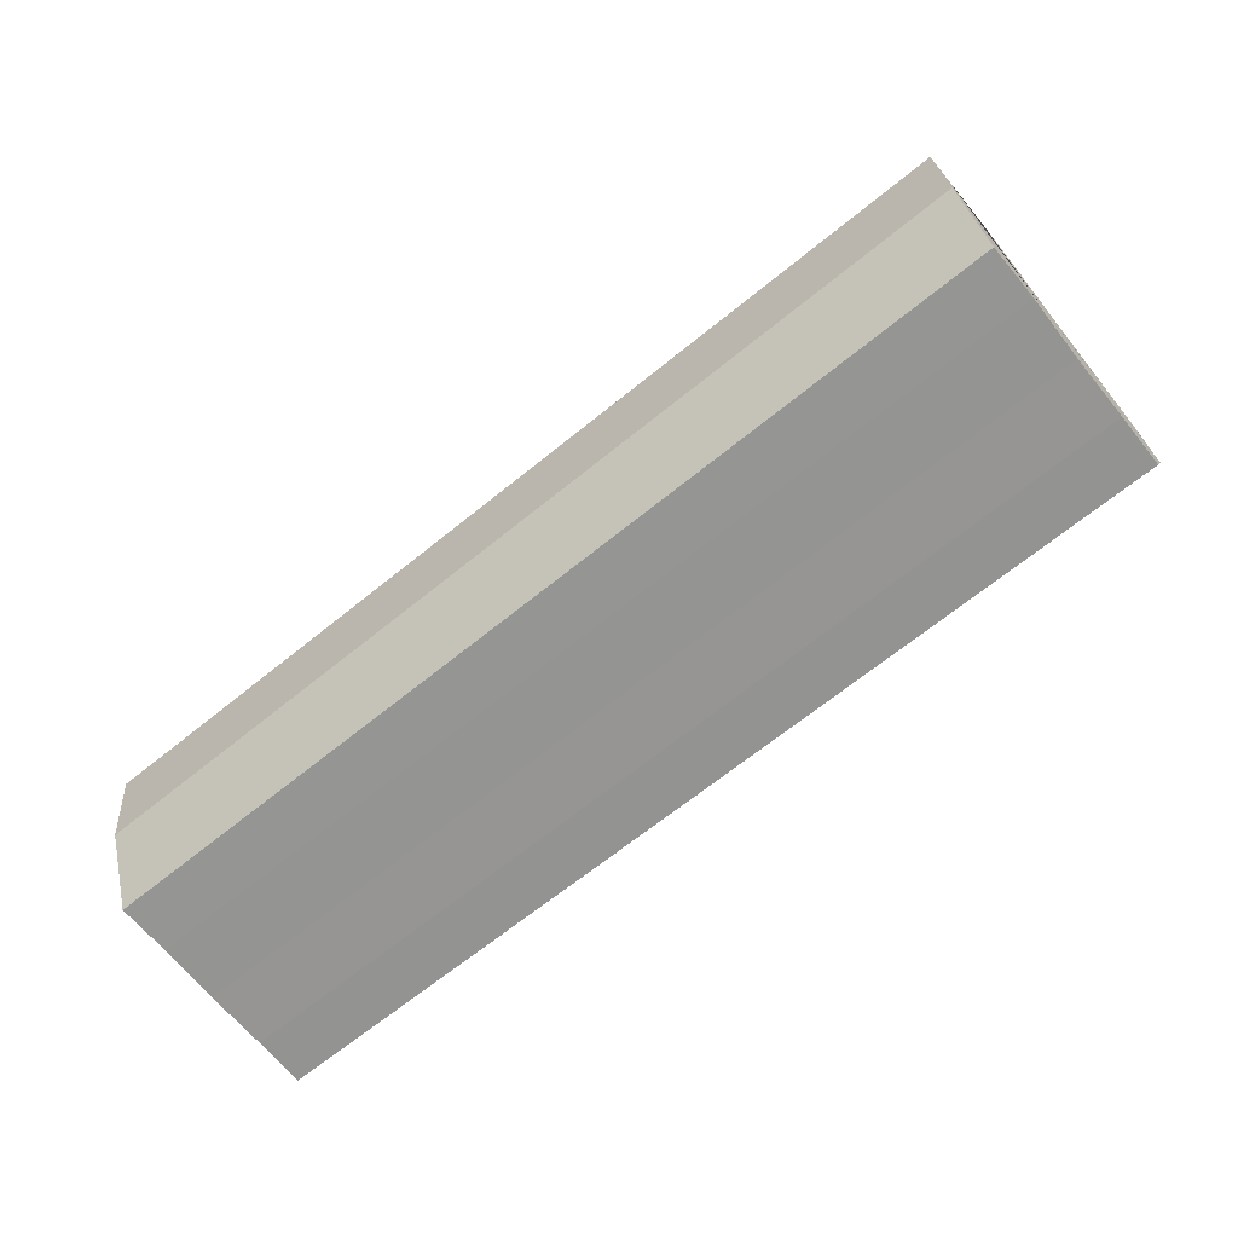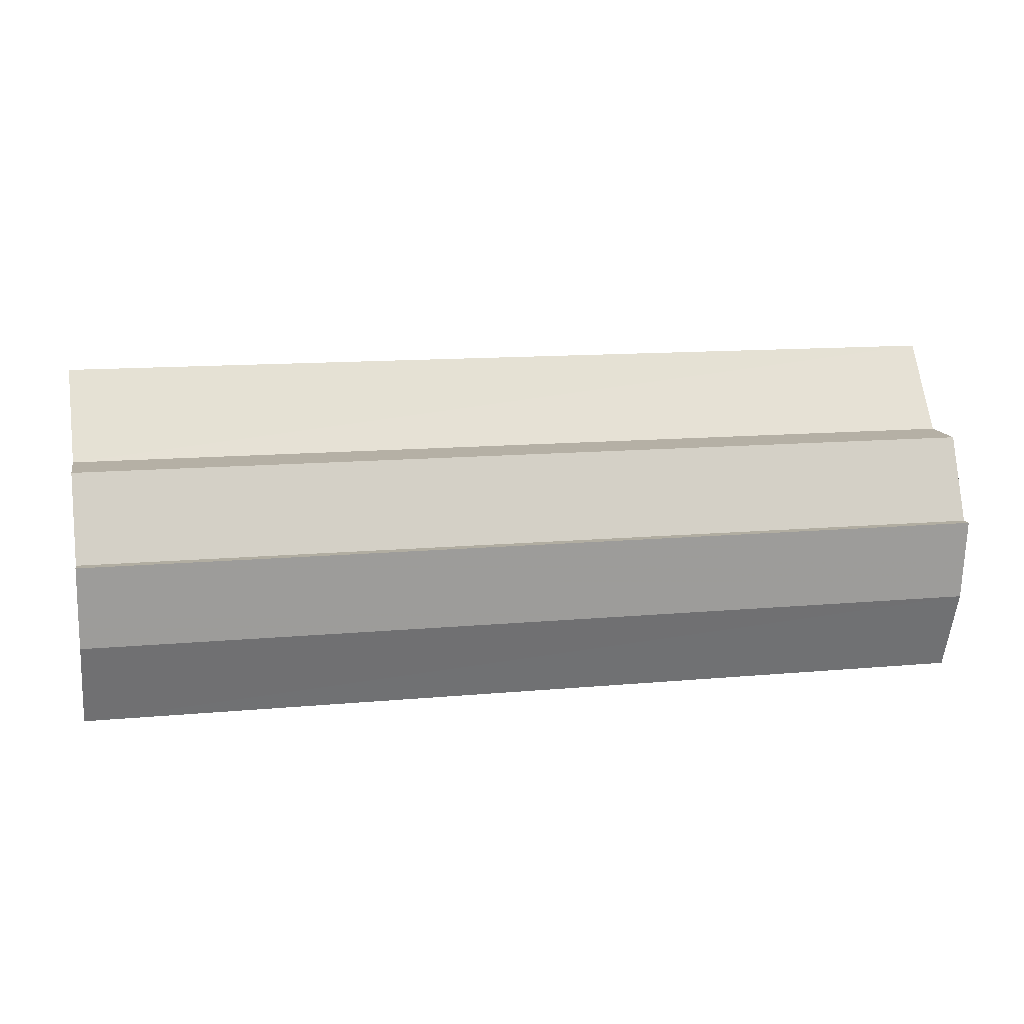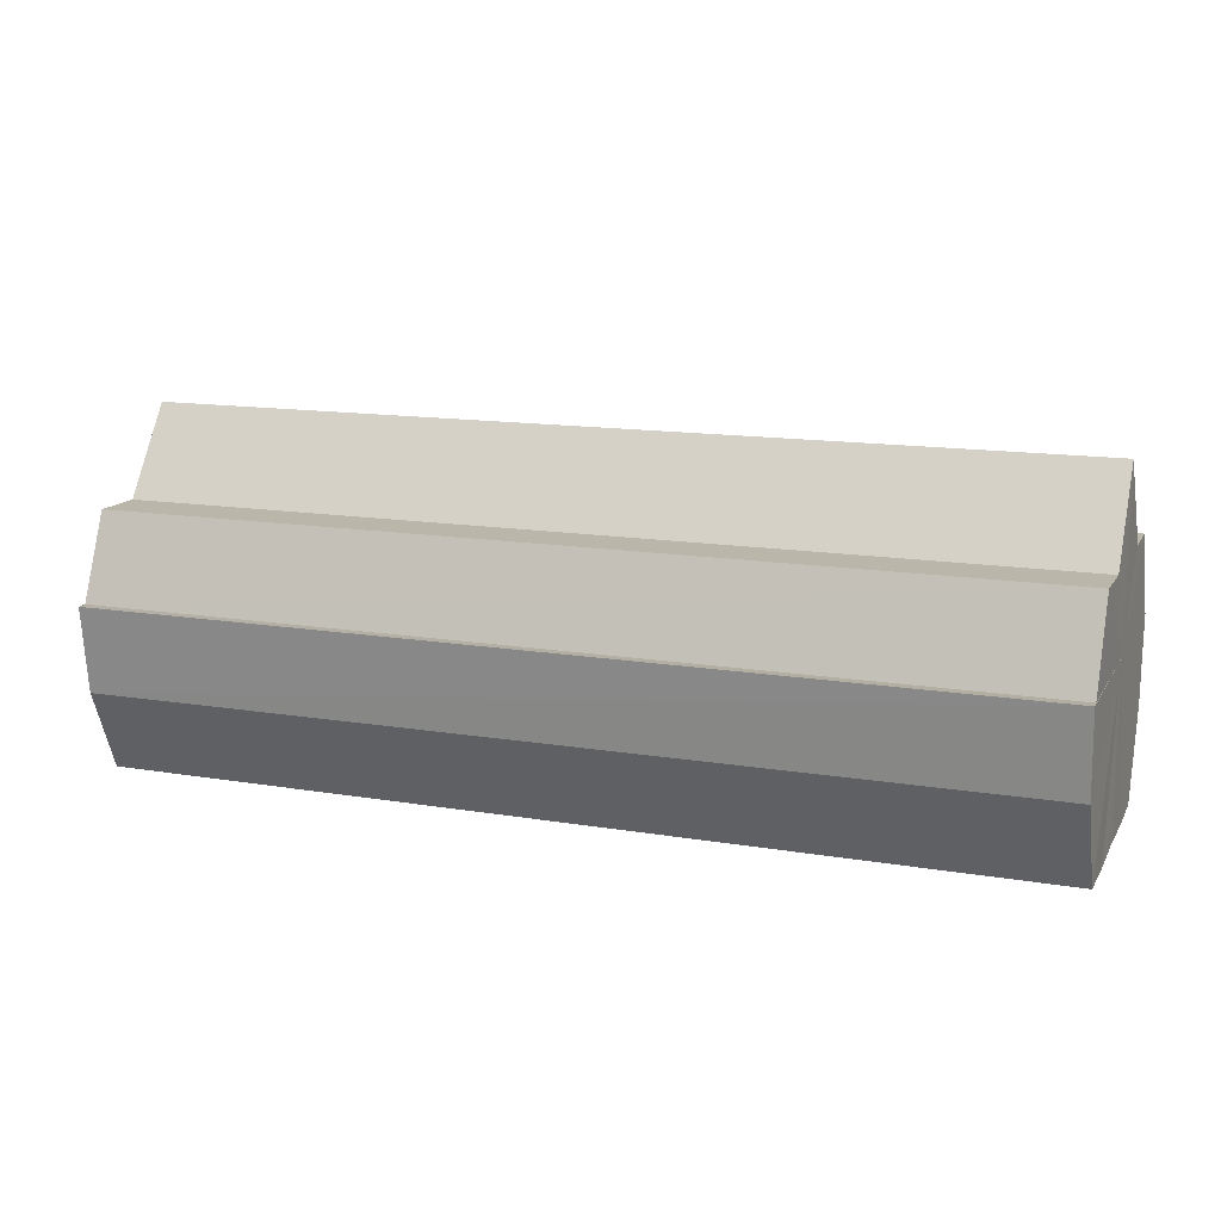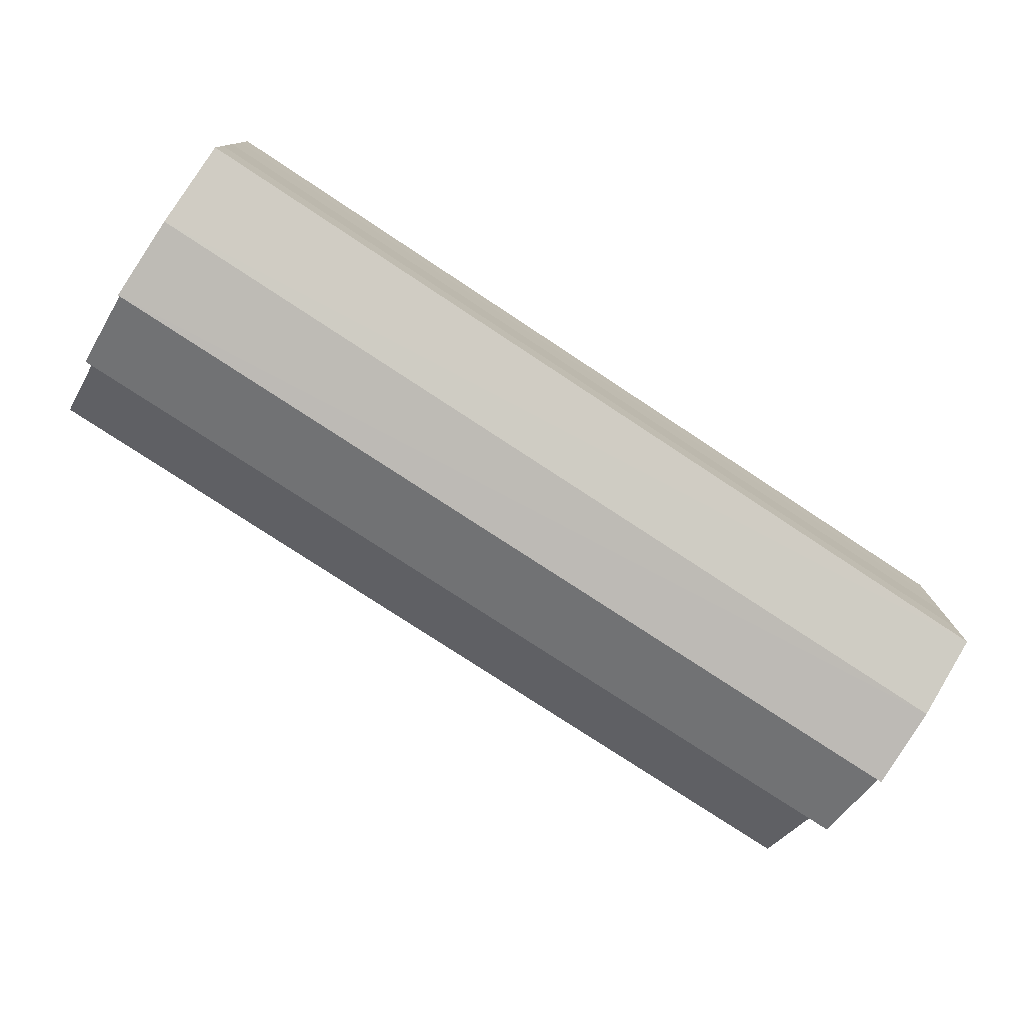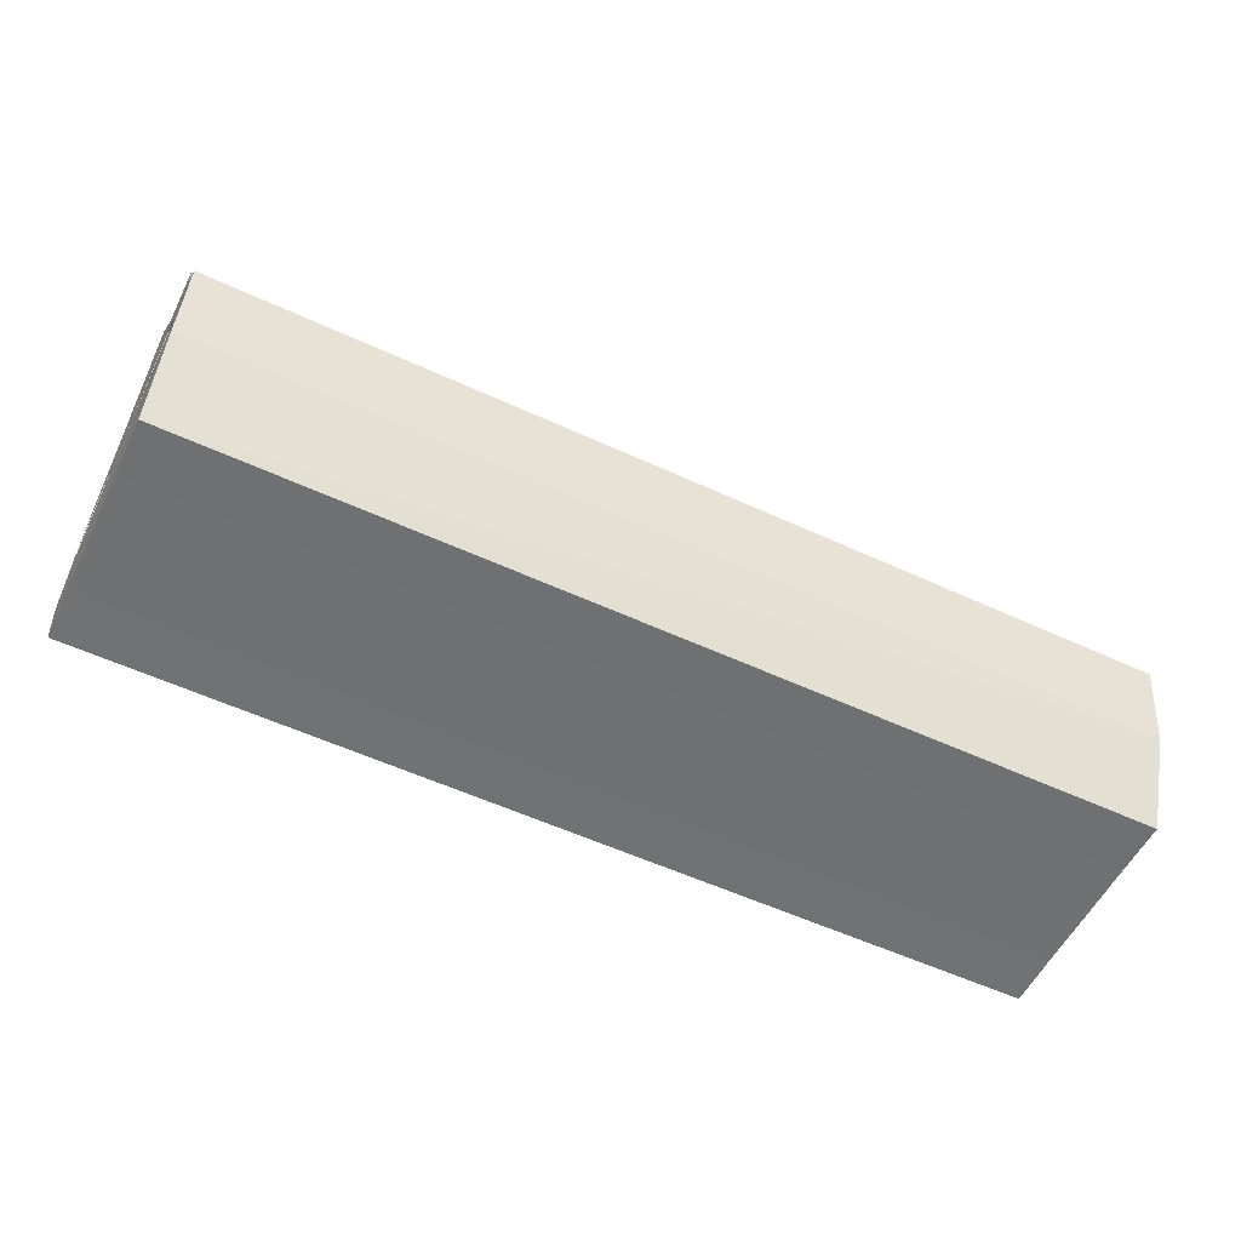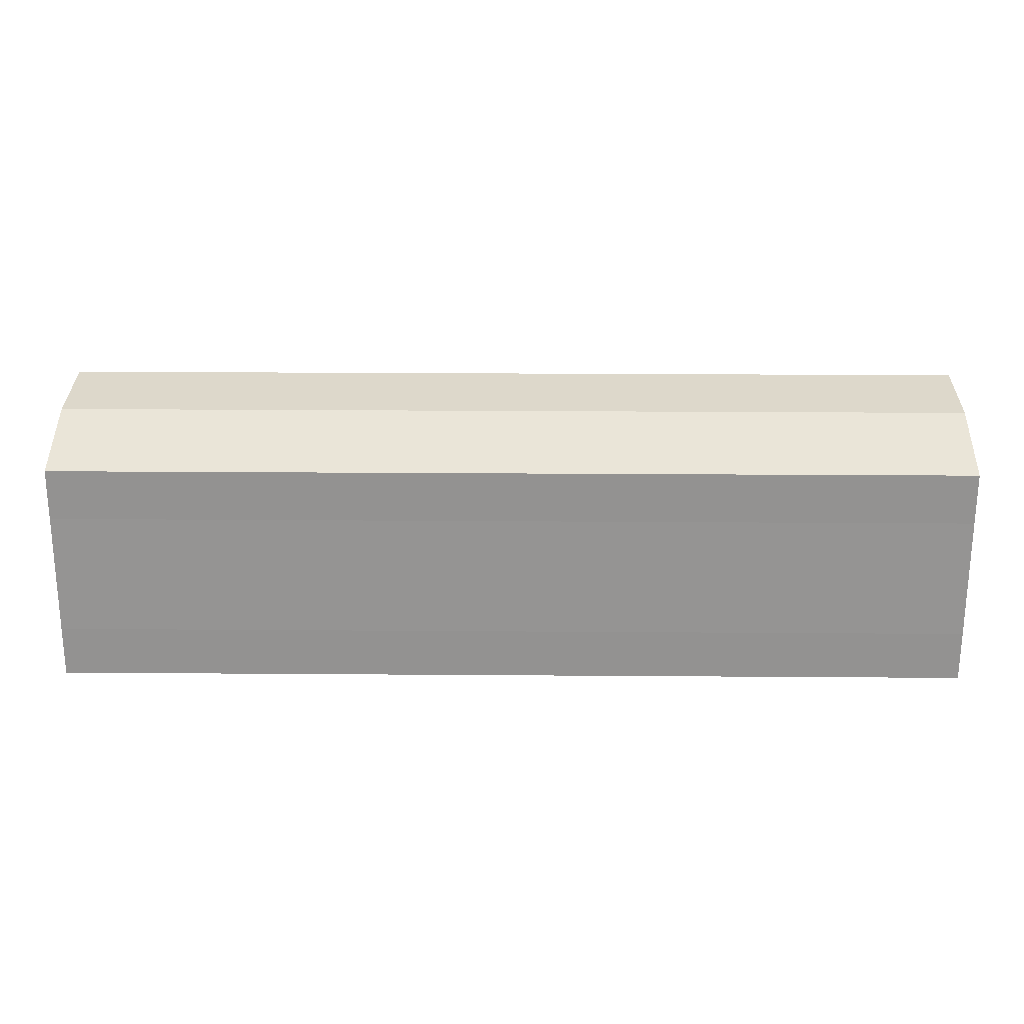
<metadata>
{"format":"obj","ext":"obj","renderer":"f3d","projection":"perspective","resolution":1024,"background":"white","views":[{"elev":-67.2,"azim":39.1,"up":"+Y"},{"elev":12.2,"azim":167.6,"up":"+Y"},{"elev":14.0,"azim":20.3,"up":"+Y"},{"elev":-77.1,"azim":-33.4,"up":"+Z"},{"elev":-55.2,"azim":154.0,"up":"+Y"},{"elev":23.0,"azim":0.7,"up":"+Z"}]}
</metadata>
<code>
o 2416
v 2252 1879 15.07
v 2252 1879 15.08
v 2252 1879 15.07
v 2252 1879 15.08
v 2252 1879 15.08
v 2252 1879 15.06
v 2252 1879 15.06
v 2252 1879 15.09
v 2252 1879 15.08
v 2252 1879 15.09
v 2252 1879 15.09
v 2252 1879 15.06
v 2252 1879 15.06
v 2252 1879 15.05
v 2252 1879 15.05
v 2252 1879 15.05
v 2252 1879 15.05
v 2252 1879 15.05
v 2252 1879 15.05
v 2252 1879 15.06
v 2252 1879 15.06
v 2252 1879 15.06
v 2252 1879 15.06
v 2252 1879 15.07
v 2252 1879 15.07
v 2252 1879 15.08
v 2252 1879 15.08
v 2252 1879 15.08
v 2252 1879 15.08
v 2252 1879 15.09
v 2252 1879 15.09
v 2252 1879 15.09
v 2252 1879 15.09
v 2252 1879 15.07
v 2252 1879 15.09
v 2252 1879 15.08
v 2252 1879 15.08
v 2252 1879 15.07
v 2252 1879 15.06
v 2252 1879 15.06
v 2252 1879 15.05
v 2252 1879 15.05
v 2252 1879 15.05
v 2252 1879 15.05
v 2252 1879 15.05
v 2252 1879 15.05
v 2252 1879 15.06
v 2252 1879 15.05
v 2252 1879 15.06
v 2252 1879 15.06
v 2252 1879 15.07
v 2252 1879 15.06
v 2252 1879 15.07
v 2252 1879 15.06
v 2252 1879 15.06
v 2252 1879 15.06
v 2252 1879 15.05
v 2252 1879 15.06
v 2252 1879 15.07
v 2252 1879 15.05
v 2252 1879 15.06
v 2252 1879 15.06
v 2252 1879 15.07
v 2252 1879 15.08
v 2252 1879 15.08
v 2252 1879 15.09
v 2252 1879 15.09
v 2252 1879 15.06
v 2252 1879 15.05
v 2252 1879 15.06
v 2252 1879 15.07
v 2252 1879 15.08
v 2252 1879 15.08
v 2252 1879 15.09
v 2252 1879 15.09
v 2252 1879 15.09
v 2252 1879 15.09
v 2252 1879 15.09
v 2252 1879 15.09
v 2252 1879 15.09
v 2252 1879 15.08
v 2252 1879 15.08
v 2252 1879 15.08
v 2252 1879 15.07
v 2252 1879 15.08
v 2252 1879 15.09
v 2252 1879 15.08
v 2252 1879 15.08
v 2252 1879 15.08
v 2252 1879 15.08
v 2252 1879 15.07
v 2252 1879 15.07
v 2252 1879 15.06
v 2252 1879 15.06
v 2252 1879 15.05
v 2252 1879 15.08
v 2252 1879 15.08
v 2252 1879 15.09
f 1 2 3
f 2 4 5
f 6 1 7
f 4 8 9
f 8 10 11
f 12 6 13
f 14 12 15
f 16 14 17
f 17 18 19
f 19 20 21
f 21 22 23
f 23 24 25
f 25 26 27
f 27 28 29
f 29 30 31
f 31 32 33
f 34 32 35
f 34 35 36
f 34 36 37
f 34 37 38
f 34 38 39
f 34 39 40
f 34 40 41
f 34 41 42
f 43 42 44
f 45 46 43
f 47 45 48
f 49 50 47
f 51 52 49
f 53 54 51
f 54 55 56
f 55 57 58
f 59 44 60
f 59 60 61
f 59 61 62
f 59 62 63
f 59 63 64
f 59 64 65
f 59 65 66
f 59 66 67
f 59 68 69
f 59 70 68
f 59 71 70
f 59 72 71
f 59 73 72
f 59 74 73
f 75 76 77
f 78 76 79
f 80 81 79
f 81 82 83
f 82 84 85
f 86 87 88
f 88 89 90
f 90 91 92
f 34 93 91
f 34 94 93
f 34 95 94
f 34 91 96
f 34 96 97
f 34 97 98

</code>
